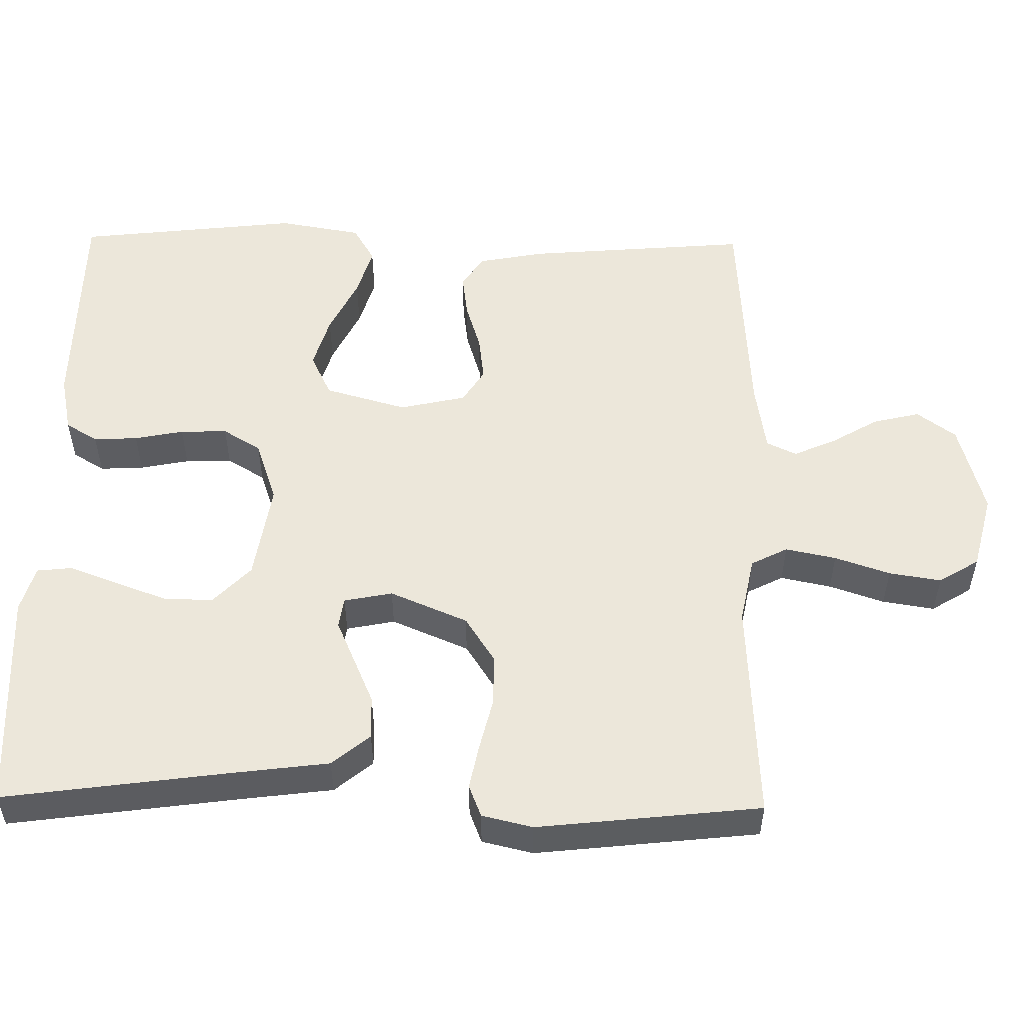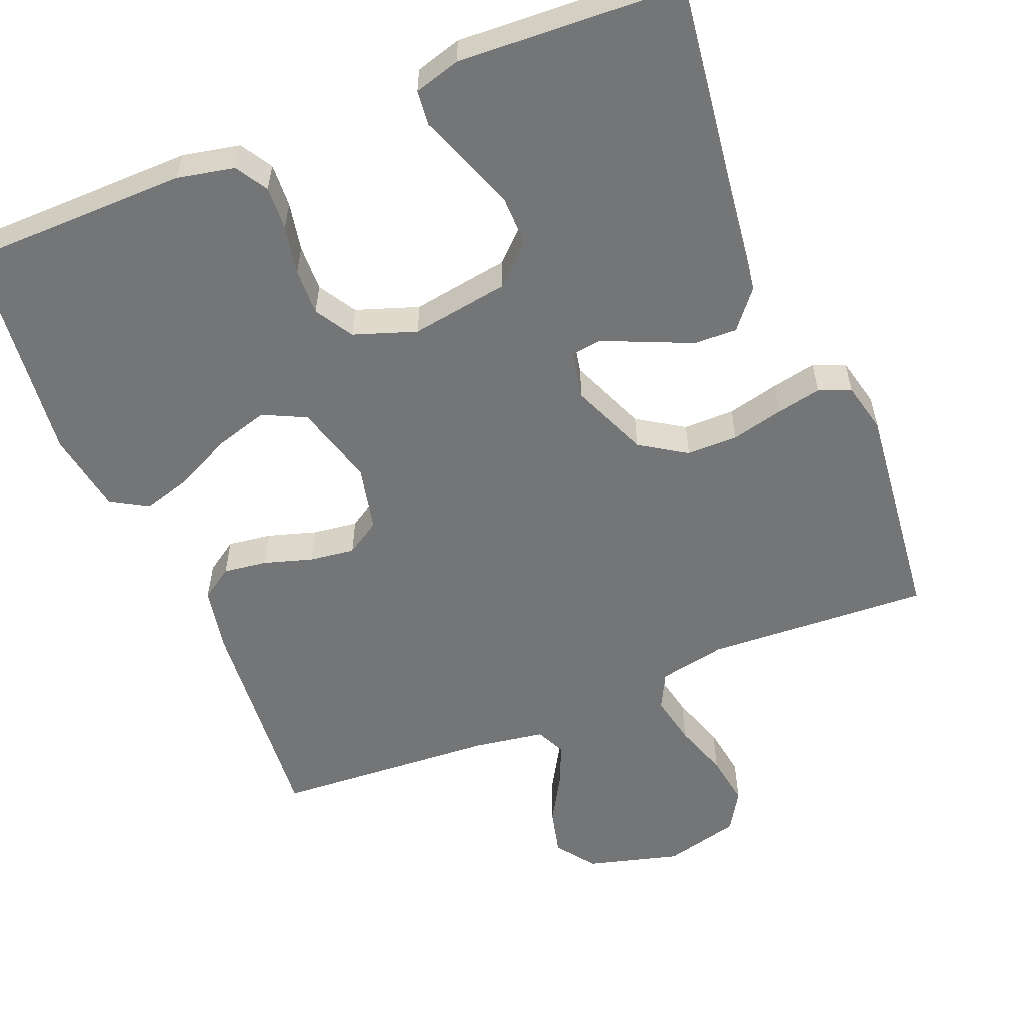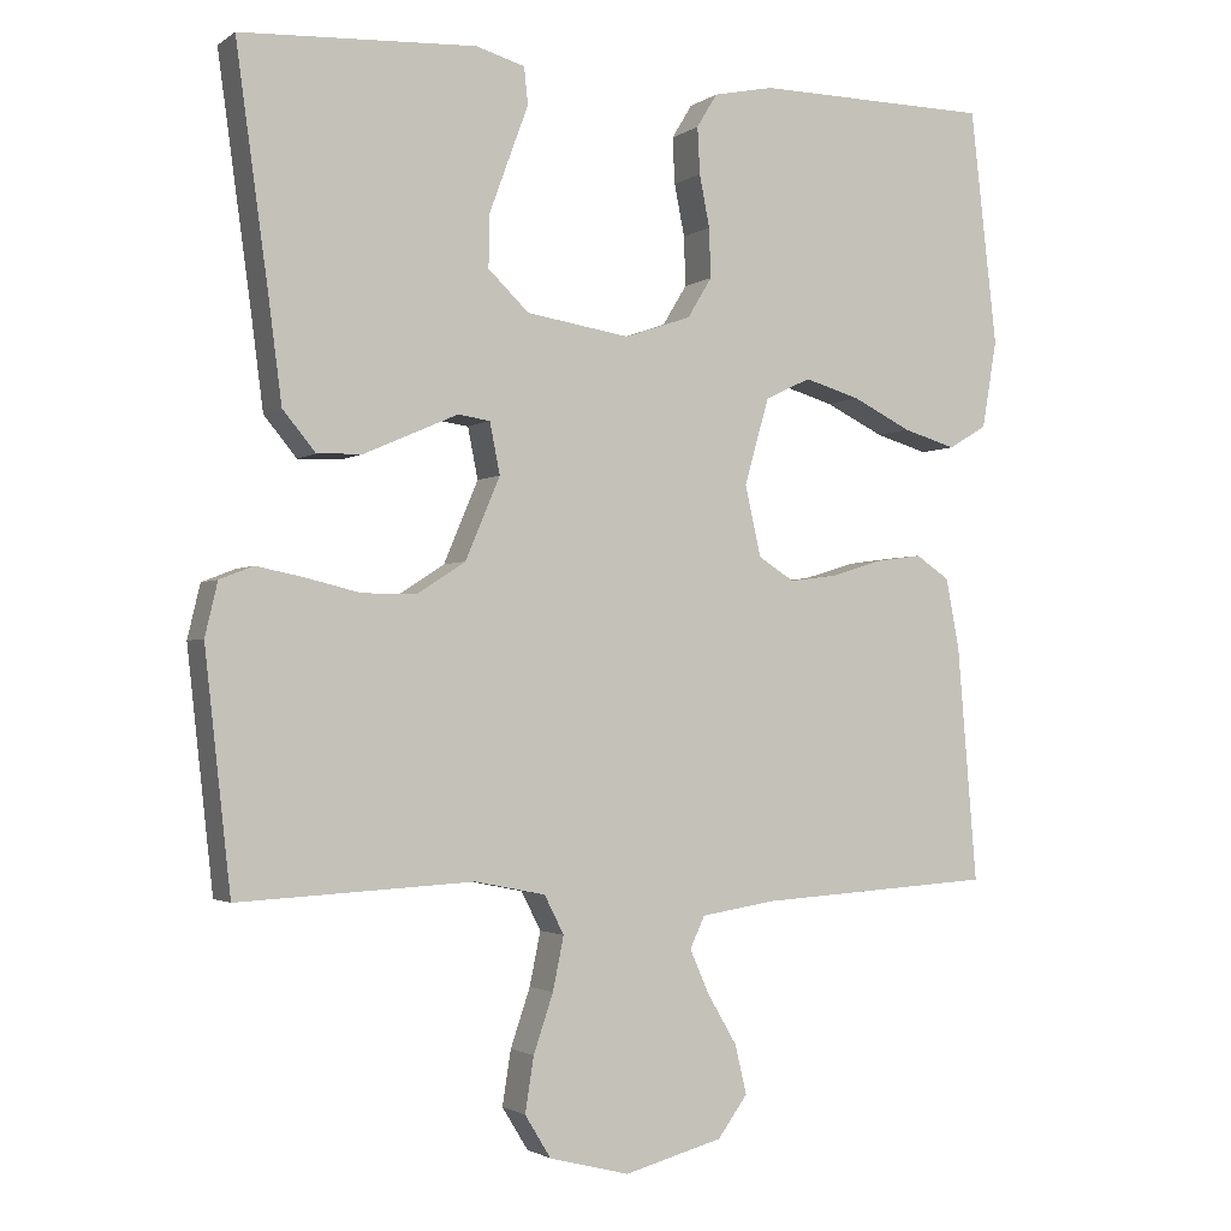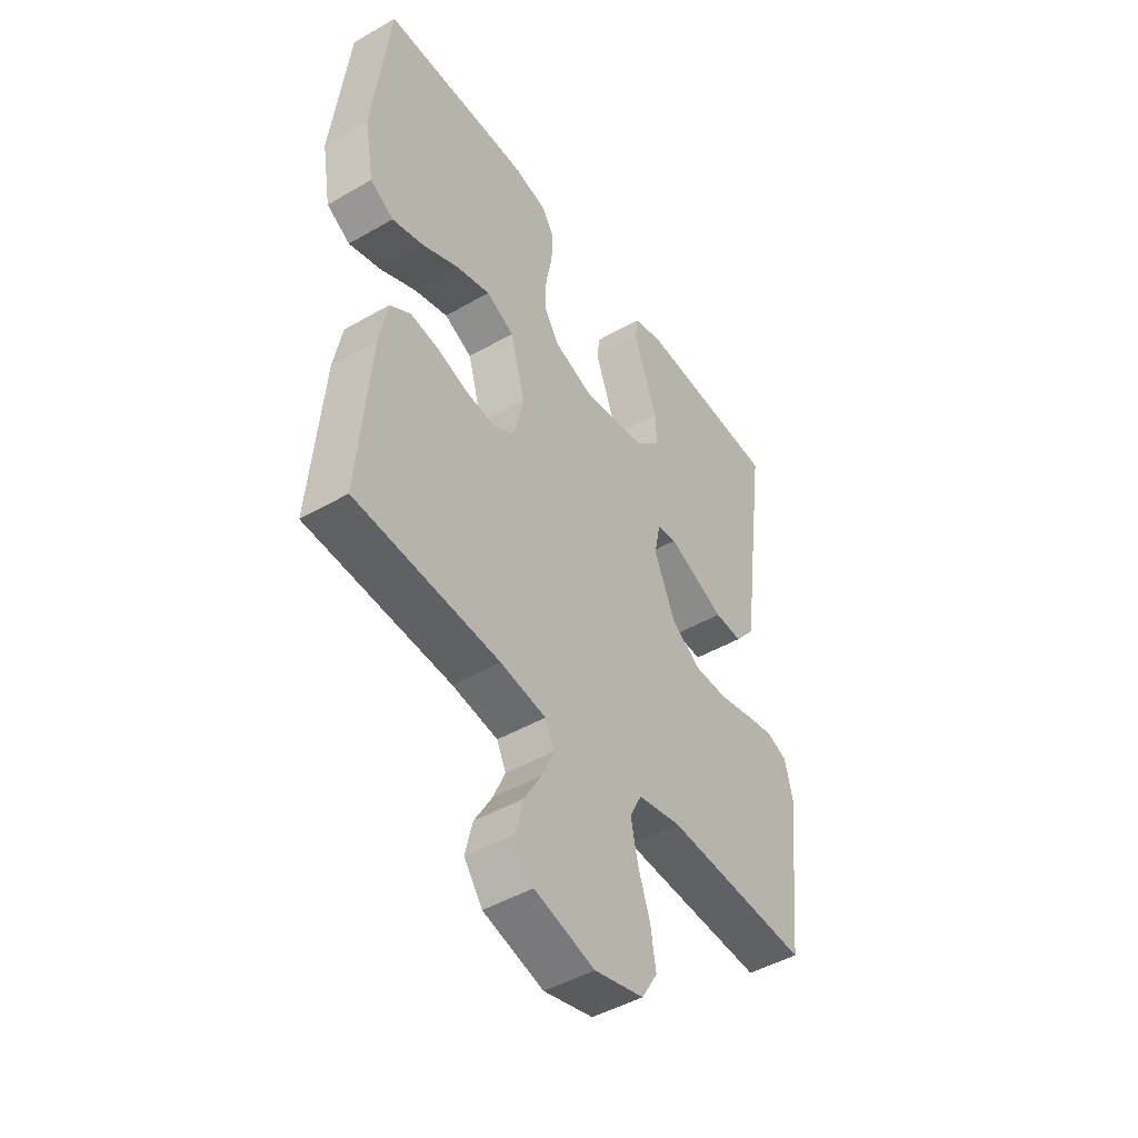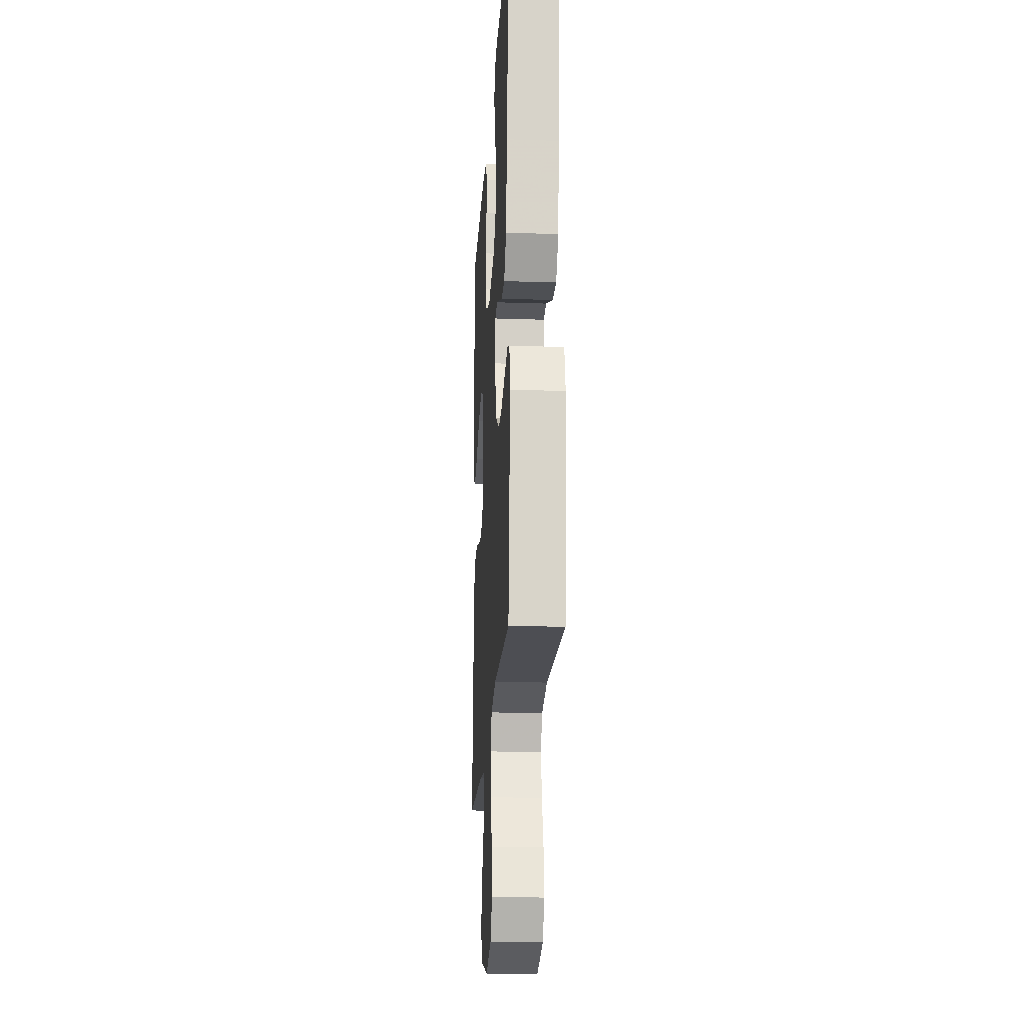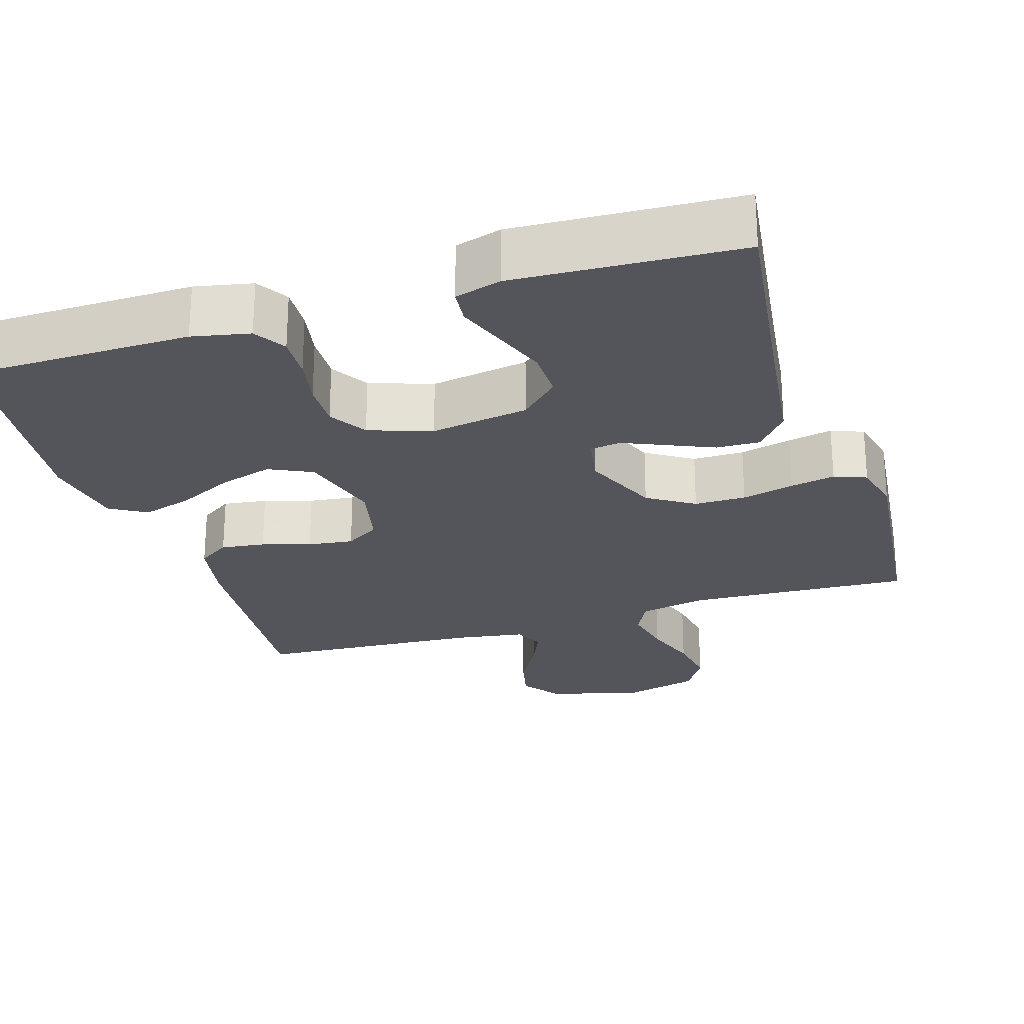
<metadata>
{"format":"obj","ext":"obj","renderer":"f3d","projection":"perspective","resolution":1024,"background":"white","views":[{"elev":53.3,"azim":90.9,"up":"+Y"},{"elev":-56.5,"azim":22.1,"up":"+Y"},{"elev":-2.0,"azim":154.8,"up":"+Z"},{"elev":-46.4,"azim":-56.6,"up":"+Z"},{"elev":-20.5,"azim":86.5,"up":"+Z"},{"elev":-25.0,"azim":17.5,"up":"+Y"}]}
</metadata>
<code>
v -0.5 0.07 -0.5
v -0.475 0.07 -0.2
v -0.458 0.07 -0.111
v -0.415 0.07 -0.082
v -0.356 0.07 -0.09
v -0.291 0.07 -0.11
v -0.23 0.07 -0.118
v -0.184 0.07 -0.089
v -0.164 0.07 0
v -0.195 0.07 0.11
v -0.253 0.07 0.138
v -0.324 0.07 0.117
v -0.399 0.07 0.08
v -0.466 0.07 0.06
v -0.515 0.07 0.089
v -0.534 0.07 0.2
v -0.5 0.07 0.5
v -0.2 0.07 0.504
v -0.123 0.07 0.488
v -0.097 0.07 0.445
v -0.1 0.07 0.386
v -0.113 0.07 0.32
v -0.115 0.07 0.257
v -0.084 0.07 0.206
v 0 0.07 0.177
v 0.132 0.07 0.198
v 0.184 0.07 0.248
v 0.183 0.07 0.314
v 0.157 0.07 0.385
v 0.133 0.07 0.45
v 0.138 0.07 0.497
v 0.2 0.07 0.515
v 0.5 0.07 0.5
v 0.459 0.07 0.2
v 0.442 0.07 0.068
v 0.4 0.07 0.017
v 0.342 0.07 0.019
v 0.28 0.07 0.046
v 0.223 0.07 0.071
v 0.182 0.07 0.065
v 0.169 0.07 0
v 0.213 0.07 -0.104
v 0.275 0.07 -0.144
v 0.344 0.07 -0.144
v 0.414 0.07 -0.127
v 0.474 0.07 -0.115
v 0.517 0.07 -0.132
v 0.533 0.07 -0.2
v 0.5 0.07 -0.5
v 0.2 0.07 -0.484
v 0.11 0.07 -0.502
v 0.085 0.07 -0.551
v 0.099 0.07 -0.619
v 0.124 0.07 -0.693
v 0.135 0.07 -0.763
v 0.102 0.07 -0.817
v 0 0.07 -0.843
v -0.125 0.07 -0.809
v -0.163 0.07 -0.757
v -0.148 0.07 -0.694
v -0.111 0.07 -0.631
v -0.086 0.07 -0.574
v -0.105 0.07 -0.534
v -0.2 0.07 -0.519
v -0.5 0 -0.5
v -0.475 0 -0.2
v -0.458 0 -0.111
v -0.415 0 -0.082
v -0.356 0 -0.09
v -0.291 0 -0.11
v -0.23 0 -0.118
v -0.184 0 -0.089
v -0.164 0 0
v -0.195 0 0.11
v -0.253 0 0.138
v -0.324 0 0.117
v -0.399 0 0.08
v -0.466 0 0.06
v -0.515 0 0.089
v -0.534 0 0.2
v -0.5 0 0.5
v -0.2 0 0.504
v -0.123 0 0.488
v -0.097 0 0.445
v -0.1 0 0.386
v -0.113 0 0.32
v -0.115 0 0.257
v -0.084 0 0.206
v 0 0 0.177
v 0.132 0 0.198
v 0.184 0 0.248
v 0.183 0 0.314
v 0.157 0 0.385
v 0.133 0 0.45
v 0.138 0 0.497
v 0.2 0 0.515
v 0.5 0 0.5
v 0.459 0 0.2
v 0.442 0 0.068
v 0.4 0 0.017
v 0.342 0 0.019
v 0.28 0 0.046
v 0.223 0 0.071
v 0.182 0 0.065
v 0.169 0 0
v 0.213 0 -0.104
v 0.275 0 -0.144
v 0.344 0 -0.144
v 0.414 0 -0.127
v 0.474 0 -0.115
v 0.517 0 -0.132
v 0.533 0 -0.2
v 0.5 0 -0.5
v 0.2 0 -0.484
v 0.11 0 -0.502
v 0.085 0 -0.551
v 0.099 0 -0.619
v 0.124 0 -0.693
v 0.135 0 -0.763
v 0.102 0 -0.817
v 0 0 -0.843
v -0.125 0 -0.809
v -0.163 0 -0.757
v -0.148 0 -0.694
v -0.111 0 -0.631
v -0.086 0 -0.574
v -0.105 0 -0.534
v -0.2 0 -0.519
f 59 60 61
f 58 59 61
f 57 58 61
f 56 57 61
f 55 56 61
f 54 55 61
f 53 54 61
f 52 53 61 62
f 51 52 62 63
f 48 49 50
f 47 48 50
f 46 47 50
f 45 46 50
f 44 45 50
f 51 63 64
f 50 51 64
f 44 50 64
f 43 44 64
f 37 38 39
f 36 37 39
f 35 36 39
f 34 35 39
f 34 39 40
f 32 33 34
f 31 32 34
f 30 31 34
f 29 30 34
f 28 29 34
f 27 28 34
f 26 27 34 40
f 25 26 40 41
f 20 21 22
f 19 20 22
f 18 19 22
f 17 18 22
f 16 17 22
f 15 16 22
f 14 15 22
f 13 14 22
f 12 13 22
f 11 12 22 23
f 10 11 23 24
f 4 5 6
f 3 4 6
f 2 3 6
f 1 2 6
f 64 1 6
f 64 6 7
f 64 7 8
f 43 64 8
f 42 43 8
f 25 41 42
f 24 25 42
f 10 24 42
f 9 10 42
f 8 9 42
f 125 124 123
f 125 123 122
f 125 122 121
f 125 121 120
f 125 120 119
f 125 119 118
f 125 118 117
f 126 125 117 116
f 127 126 116 115
f 114 113 112
f 114 112 111
f 114 111 110
f 114 110 109
f 114 109 108
f 128 127 115
f 128 115 114
f 128 114 108
f 128 108 107
f 103 102 101
f 103 101 100
f 103 100 99
f 103 99 98
f 104 103 98
f 98 97 96
f 98 96 95
f 98 95 94
f 98 94 93
f 98 93 92
f 98 92 91
f 104 98 91 90
f 105 104 90 89
f 86 85 84
f 86 84 83
f 86 83 82
f 86 82 81
f 86 81 80
f 86 80 79
f 86 79 78
f 86 78 77
f 86 77 76
f 87 86 76 75
f 88 87 75 74
f 70 69 68
f 70 68 67
f 70 67 66
f 70 66 65
f 70 65 128
f 71 70 128
f 72 71 128
f 72 128 107
f 72 107 106
f 106 105 89
f 106 89 88
f 106 88 74
f 106 74 73
f 106 73 72
f 1 65 66 2
f 2 66 67 3
f 3 67 68 4
f 4 68 69 5
f 5 69 70 6
f 6 70 71 7
f 7 71 72 8
f 8 72 73 9
f 9 73 74 10
f 10 74 75 11
f 11 75 76 12
f 12 76 77 13
f 13 77 78 14
f 14 78 79 15
f 15 79 80 16
f 16 80 81 17
f 17 81 82 18
f 18 82 83 19
f 19 83 84 20
f 20 84 85 21
f 21 85 86 22
f 22 86 87 23
f 23 87 88 24
f 24 88 89 25
f 25 89 90 26
f 26 90 91 27
f 27 91 92 28
f 28 92 93 29
f 29 93 94 30
f 30 94 95 31
f 31 95 96 32
f 32 96 97 33
f 33 97 98 34
f 34 98 99 35
f 35 99 100 36
f 36 100 101 37
f 37 101 102 38
f 38 102 103 39
f 39 103 104 40
f 40 104 105 41
f 41 105 106 42
f 42 106 107 43
f 43 107 108 44
f 44 108 109 45
f 45 109 110 46
f 46 110 111 47
f 47 111 112 48
f 48 112 113 49
f 49 113 114 50
f 50 114 115 51
f 51 115 116 52
f 52 116 117 53
f 53 117 118 54
f 54 118 119 55
f 55 119 120 56
f 56 120 121 57
f 57 121 122 58
f 58 122 123 59
f 59 123 124 60
f 60 124 125 61
f 61 125 126 62
f 62 126 127 63
f 63 127 128 64
f 64 128 65 1

</code>
